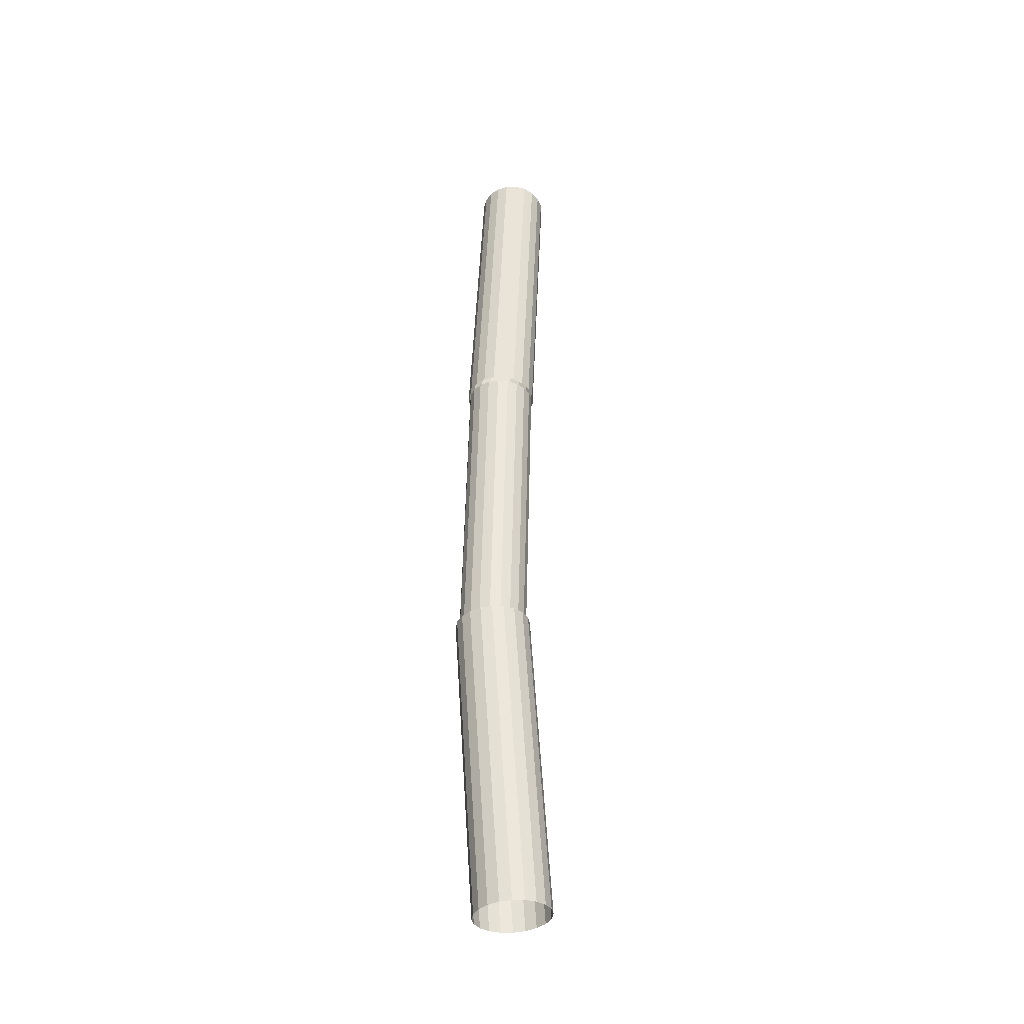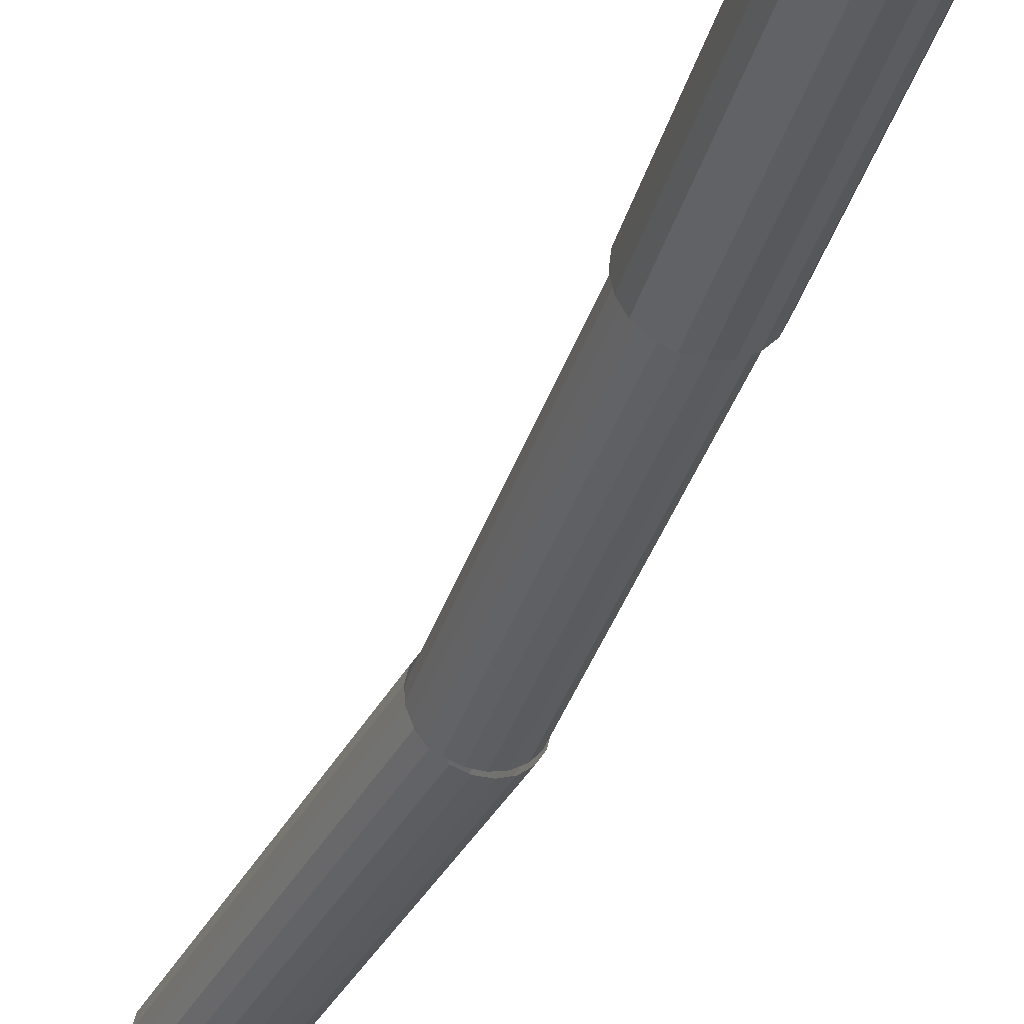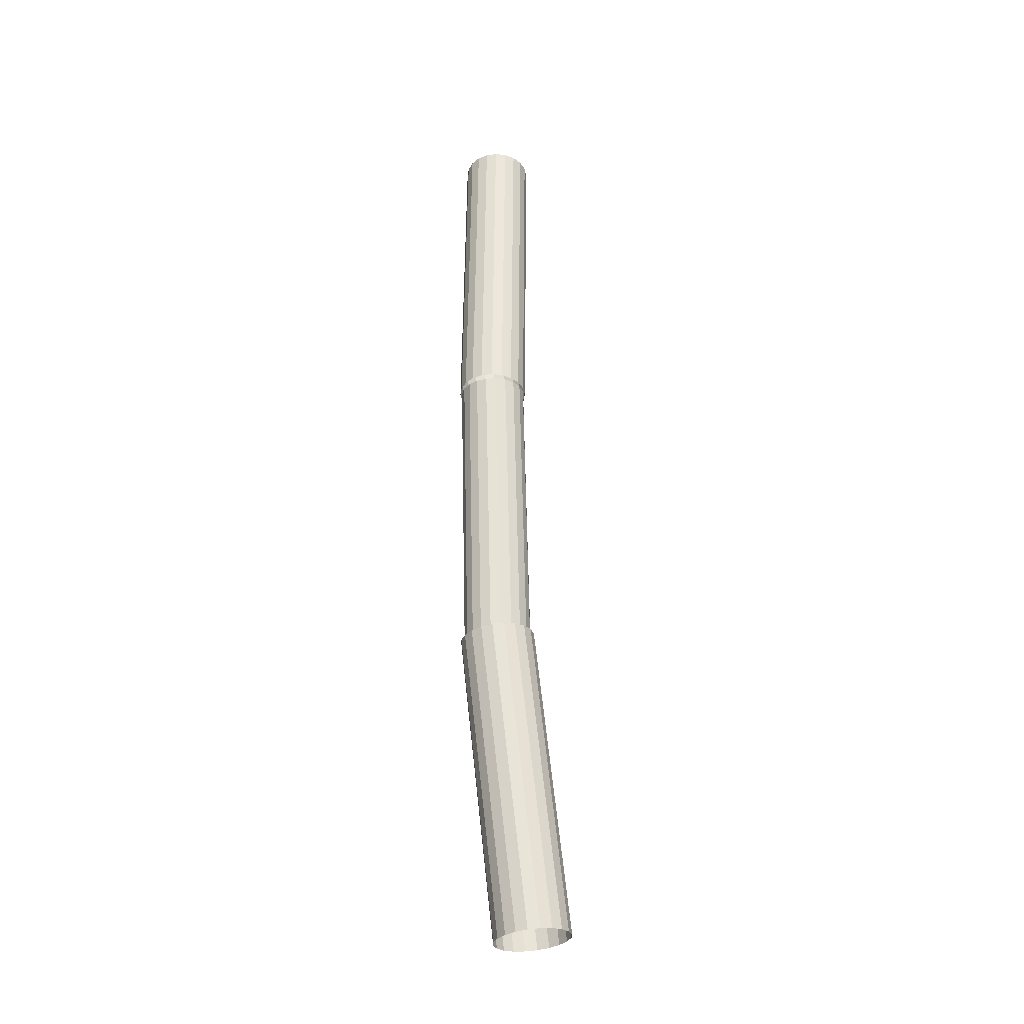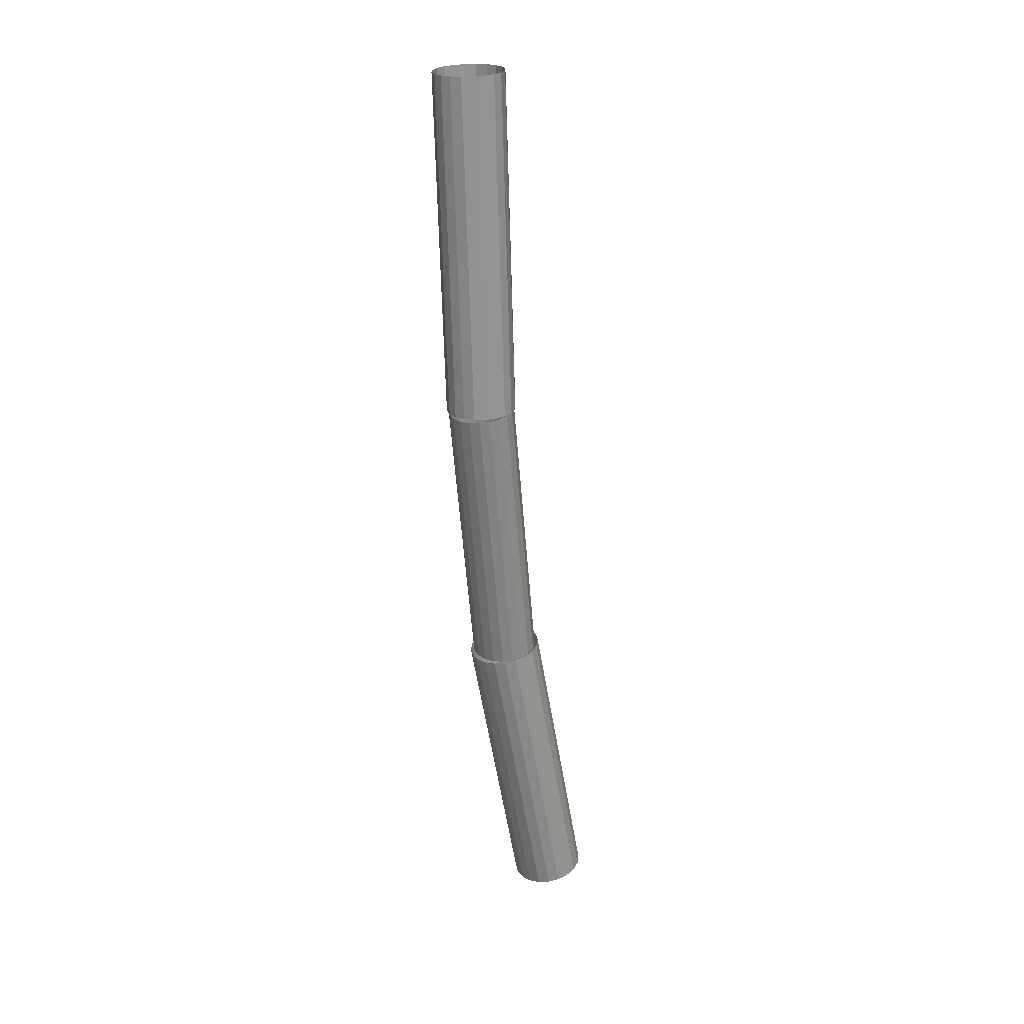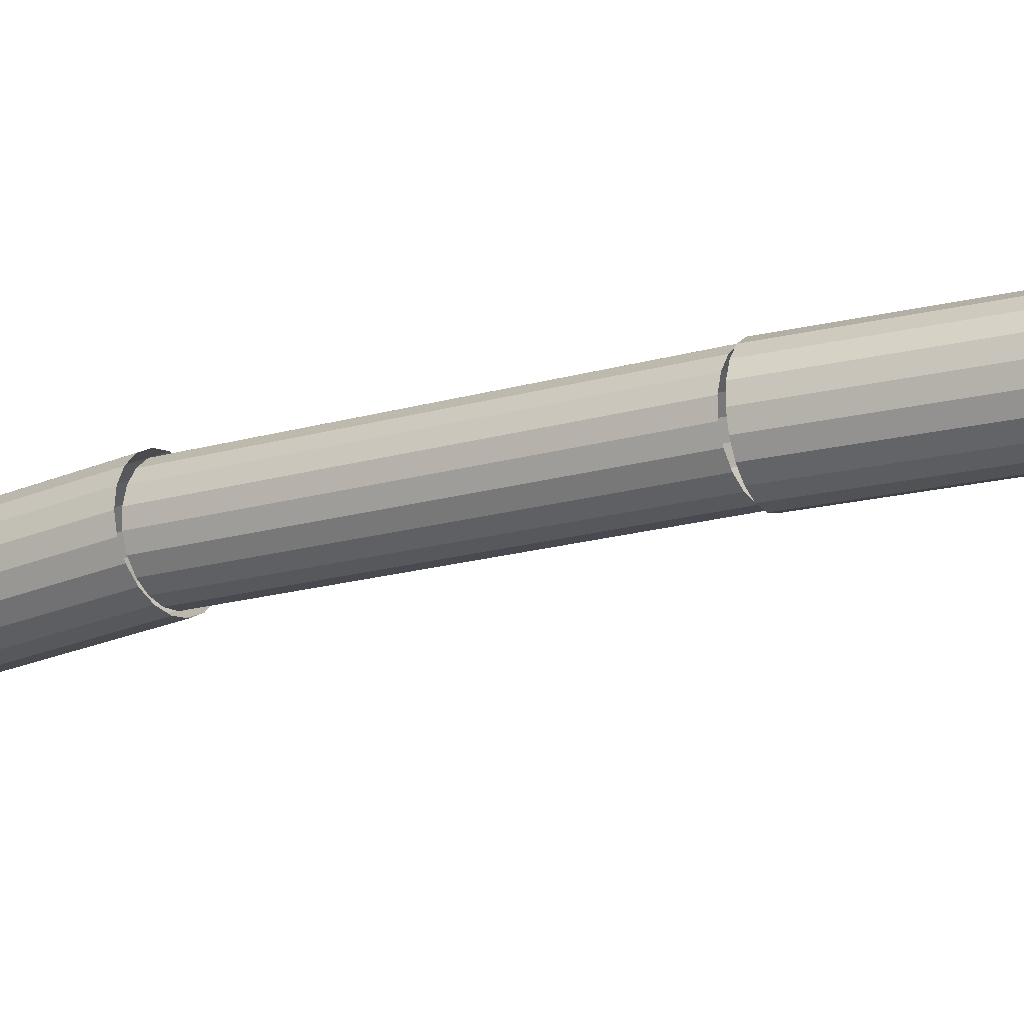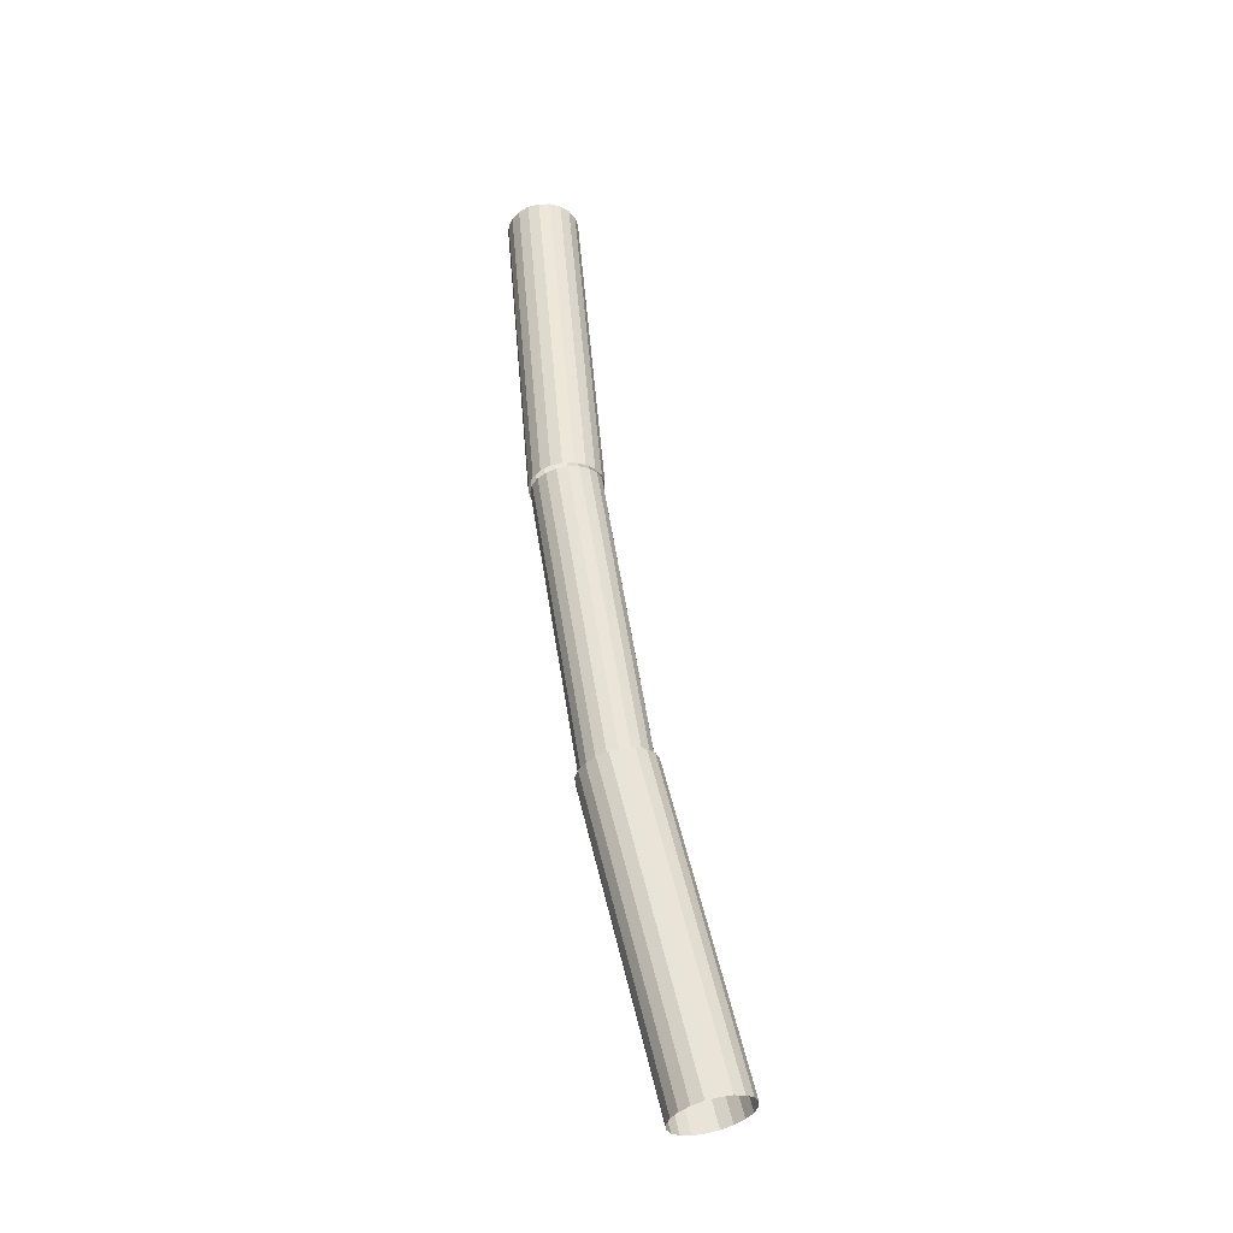
<metadata>
{"format":"obj","ext":"obj","renderer":"f3d","projection":"perspective","resolution":1024,"background":"white","views":[{"elev":-56.5,"azim":-50.2,"up":"+Z"},{"elev":-23.7,"azim":146.5,"up":"+Y"},{"elev":-49.3,"azim":-42.8,"up":"+Z"},{"elev":9.9,"azim":-33.7,"up":"+Z"},{"elev":-41.6,"azim":-74.5,"up":"+Y"},{"elev":-49.7,"azim":-20.0,"up":"+Z"}]}
</metadata>
<code>
v 0.01715 0.009546 -0.1213
v -0.0016 -0.01229 -0.002513
v 0.0134 0.01075 -0.1216
v -0.005352 -0.01109 -0.002884
v 0.01018 0.01303 -0.1217
v -0.008579 -0.008802 -0.002973
v 0.007787 0.01618 -0.1215
v -0.01097 -0.005654 -0.002772
v 0.006473 0.01988 -0.121
v -0.01228 -0.001952 -0.002298
v 0.006361 0.02378 -0.1203
v -0.01239 0.001941 -0.0016
v 0.007462 0.02748 -0.1195
v -0.01129 0.005644 -0.000746
v 0.009668 0.03063 -0.1186
v -0.009085 0.008794 0.000182
v 0.01276 0.03292 -0.1177
v -0.00599 0.01108 0.001092
v 0.01645 0.03412 -0.1169
v -0.002308 0.01229 0.001895
v 0.02035 0.03413 -0.1162
v 0.0016 0.01229 0.002513
v 0.02411 0.03292 -0.1159
v 0.005352 0.01109 0.002884
v 0.02733 0.03064 -0.1158
v 0.008579 0.008802 0.002973
v 0.02972 0.02749 -0.116
v 0.01097 0.005654 0.002772
v 0.03104 0.02379 -0.1164
v 0.01228 0.001952 0.002298
v 0.03115 0.01989 -0.1171
v 0.01239 -0.001941 0.0016
v 0.03005 0.01619 -0.118
v 0.01129 -0.005644 0.000746
v 0.02784 0.01304 -0.1189
v 0.009085 -0.008794 -0.000182
v 0.02474 0.01075 -0.1198
v 0.00599 -0.01108 -0.001092
v 0.02106 0.009548 -0.1206
v 0.002308 -0.01229 -0.001895
v 0.01715 0.009546 -0.1213
v -0.0016 -0.01229 -0.002513
v 0.04102 0.06011 -0.2161
v 0.07615 0.08014 -0.32
v 0.03761 0.05819 -0.2176
v 0.07274 0.07823 -0.3215
v 0.03501 0.05524 -0.2191
v 0.07014 0.07528 -0.323
v 0.03347 0.05154 -0.2203
v 0.0686 0.07158 -0.3242
v 0.03313 0.04746 -0.2212
v 0.06826 0.06749 -0.3251
v 0.03403 0.04339 -0.2217
v 0.06917 0.06343 -0.3256
v 0.03609 0.03974 -0.2217
v 0.07122 0.05977 -0.3256
v 0.03911 0.03686 -0.2212
v 0.07424 0.05689 -0.3251
v 0.04277 0.03503 -0.2203
v 0.0779 0.05506 -0.3243
v 0.04674 0.03443 -0.2191
v 0.08187 0.05446 -0.323
v 0.05062 0.03512 -0.2177
v 0.08575 0.05516 -0.3216
v 0.05402 0.03704 -0.2162
v 0.08915 0.05708 -0.3201
v 0.05663 0.03999 -0.2147
v 0.09176 0.06003 -0.3186
v 0.05817 0.04369 -0.2135
v 0.0933 0.06373 -0.3174
v 0.05851 0.04777 -0.2126
v 0.09364 0.06781 -0.3165
v 0.0576 0.05184 -0.2121
v 0.09273 0.07187 -0.316
v 0.05554 0.0555 -0.2121
v 0.09067 0.07553 -0.316
v 0.05253 0.05838 -0.2125
v 0.08766 0.07841 -0.3165
v 0.04886 0.06021 -0.2134
v 0.08399 0.08024 -0.3173
v 0.0449 0.0608 -0.2147
v 0.08003 0.08084 -0.3186
v 0.04102 0.06011 -0.2161
v 0.07615 0.08014 -0.32
v 0.0149 0.03311 -0.1168
v 0.04197 0.05889 -0.215
v 0.01169 0.0316 -0.1181
v 0.03876 0.05738 -0.2163
v 0.009173 0.02913 -0.1195
v 0.03624 0.05491 -0.2176
v 0.007591 0.02595 -0.1207
v 0.03466 0.05173 -0.2189
v 0.007101 0.02236 -0.1218
v 0.03417 0.04815 -0.22
v 0.007753 0.01873 -0.1226
v 0.03482 0.04451 -0.2207
v 0.009481 0.0154 -0.123
v 0.03655 0.04118 -0.2211
v 0.01212 0.01269 -0.123
v 0.03918 0.03848 -0.2211
v 0.0154 0.01089 -0.1225
v 0.04247 0.03667 -0.2207
v 0.01902 0.01015 -0.1217
v 0.04608 0.03594 -0.2199
v 0.0226 0.01056 -0.1206
v 0.04967 0.03635 -0.2188
v 0.02582 0.01208 -0.1194
v 0.05288 0.03786 -0.2175
v 0.02833 0.01454 -0.118
v 0.0554 0.04032 -0.2162
v 0.02992 0.01773 -0.1167
v 0.05698 0.04351 -0.2149
v 0.03041 0.02131 -0.1157
v 0.05747 0.04709 -0.2138
v 0.02976 0.02494 -0.1149
v 0.05682 0.05073 -0.213
v 0.02803 0.02828 -0.1145
v 0.05509 0.05406 -0.2126
v 0.02539 0.03098 -0.1145
v 0.05246 0.05676 -0.2127
v 0.0221 0.03278 -0.1149
v 0.04917 0.05856 -0.2131
v 0.01849 0.03352 -0.1158
v 0.04556 0.0593 -0.2139
v 0.0149 0.03311 -0.1168
v 0.04197 0.05889 -0.215
g groupWood
f 1 2 3
f 2 4 3
f 3 4 5
f 4 6 5
f 5 6 7
f 6 8 7
f 7 8 9
f 8 10 9
f 9 10 11
f 10 12 11
f 11 12 13
f 12 14 13
f 13 14 15
f 14 16 15
f 15 16 17
f 16 18 17
f 17 18 19
f 18 20 19
f 19 20 21
f 20 22 21
f 21 22 23
f 22 24 23
f 23 24 25
f 24 26 25
f 25 26 27
f 26 28 27
f 27 28 29
f 28 30 29
f 29 30 31
f 30 32 31
f 31 32 33
f 32 34 33
f 33 34 35
f 34 36 35
f 35 36 37
f 36 38 37
f 37 38 39
f 38 40 39
f 39 40 41
f 40 42 41
f 43 44 45
f 44 46 45
f 45 46 47
f 46 48 47
f 47 48 49
f 48 50 49
f 49 50 51
f 50 52 51
f 51 52 53
f 52 54 53
f 53 54 55
f 54 56 55
f 55 56 57
f 56 58 57
f 57 58 59
f 58 60 59
f 59 60 61
f 60 62 61
f 61 62 63
f 62 64 63
f 63 64 65
f 64 66 65
f 65 66 67
f 66 68 67
f 67 68 69
f 68 70 69
f 69 70 71
f 70 72 71
f 71 72 73
f 72 74 73
f 73 74 75
f 74 76 75
f 75 76 77
f 76 78 77
f 77 78 79
f 78 80 79
f 79 80 81
f 80 82 81
f 81 82 83
f 82 84 83
f 85 86 87
f 86 88 87
f 87 88 89
f 88 90 89
f 89 90 91
f 90 92 91
f 91 92 93
f 92 94 93
f 93 94 95
f 94 96 95
f 95 96 97
f 96 98 97
f 97 98 99
f 98 100 99
f 99 100 101
f 100 102 101
f 101 102 103
f 102 104 103
f 103 104 105
f 104 106 105
f 105 106 107
f 106 108 107
f 107 108 109
f 108 110 109
f 109 110 111
f 110 112 111
f 111 112 113
f 112 114 113
f 113 114 115
f 114 116 115
f 115 116 117
f 116 118 117
f 117 118 119
f 118 120 119
f 119 120 121
f 120 122 121
f 121 122 123
f 122 124 123
f 123 124 125
f 124 126 125

</code>
